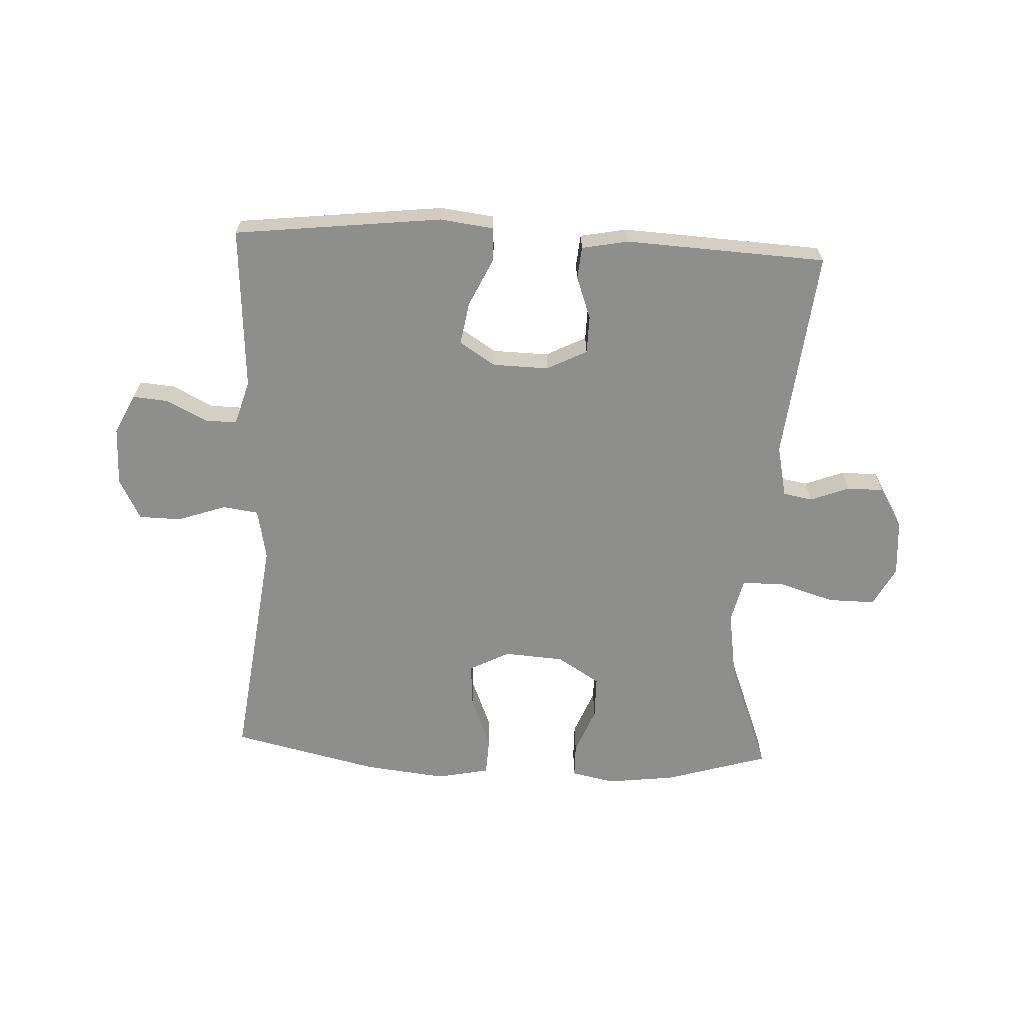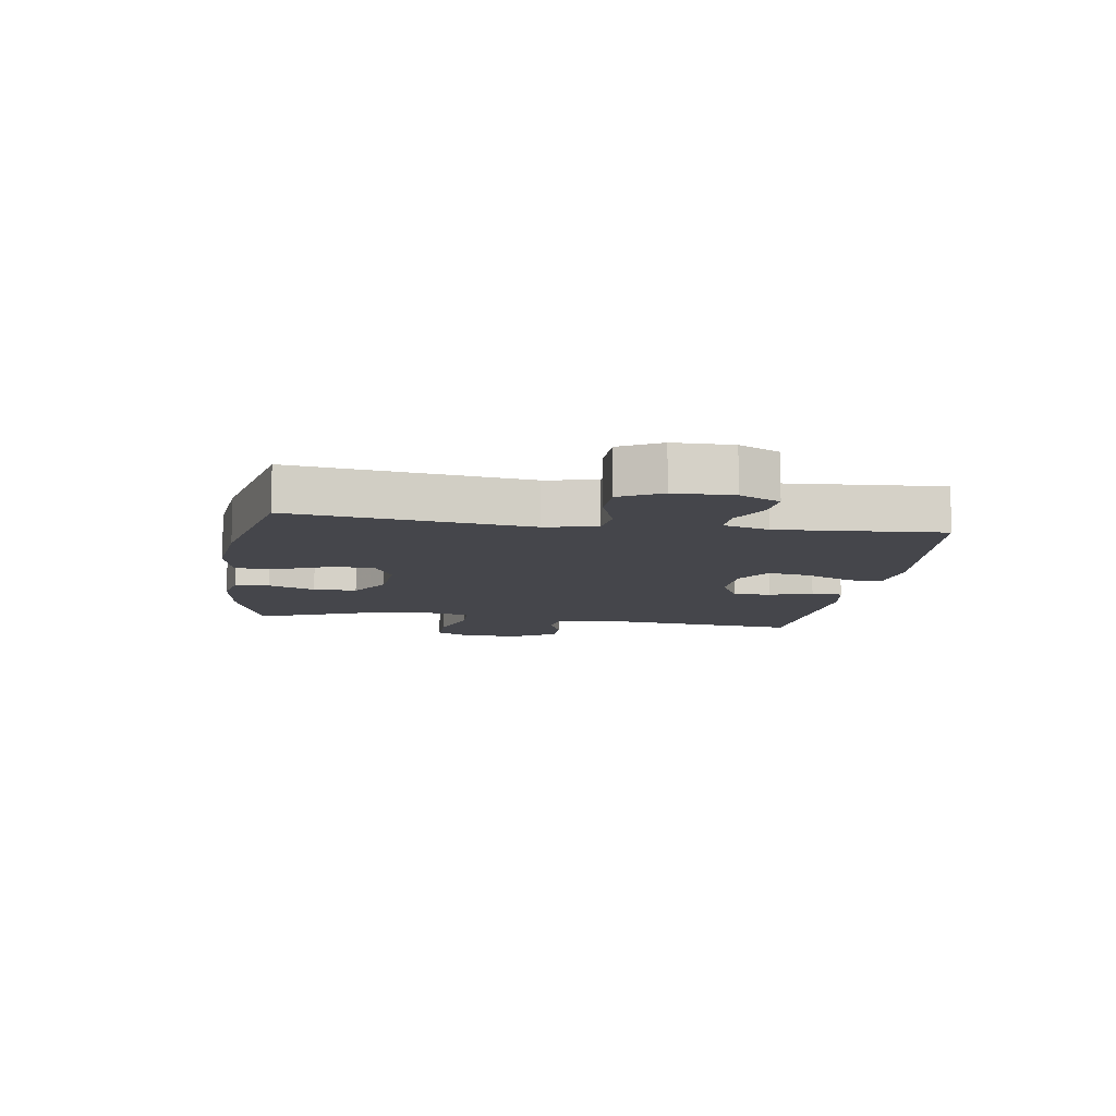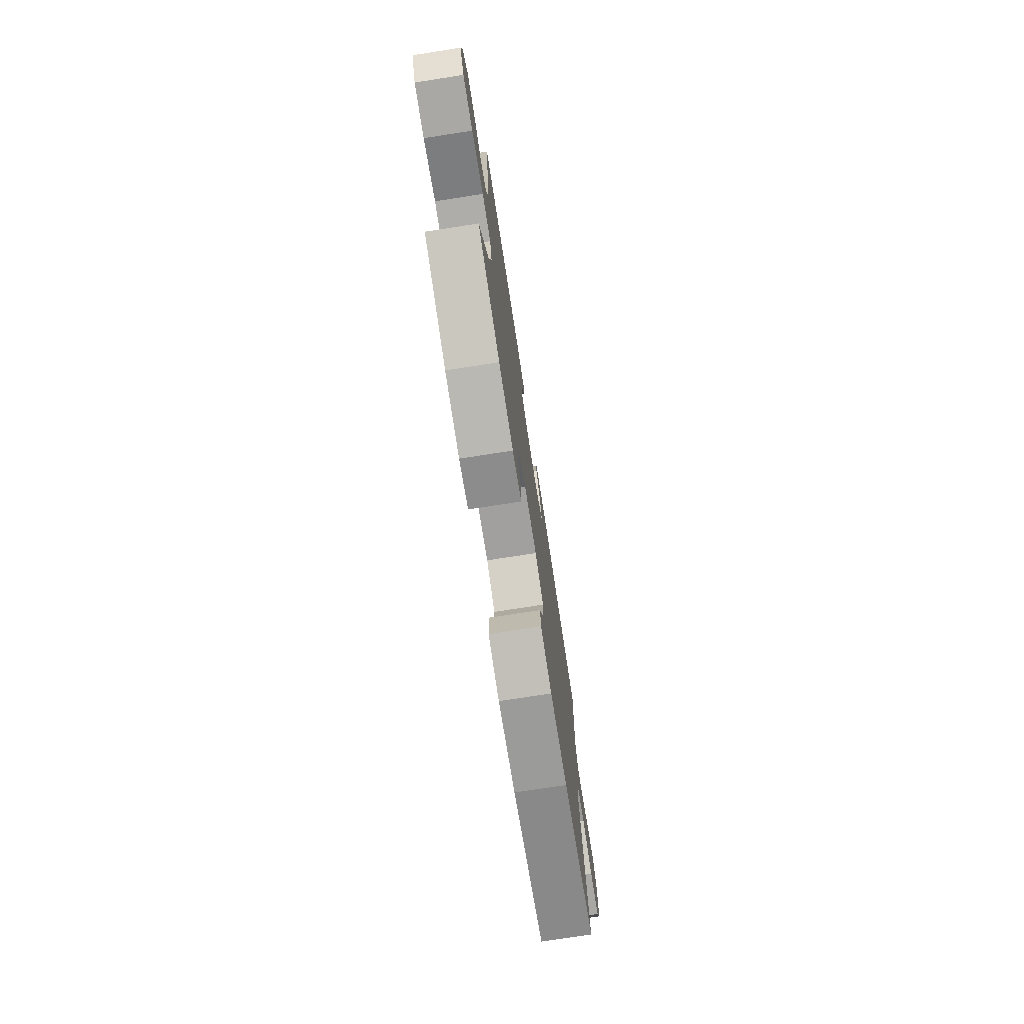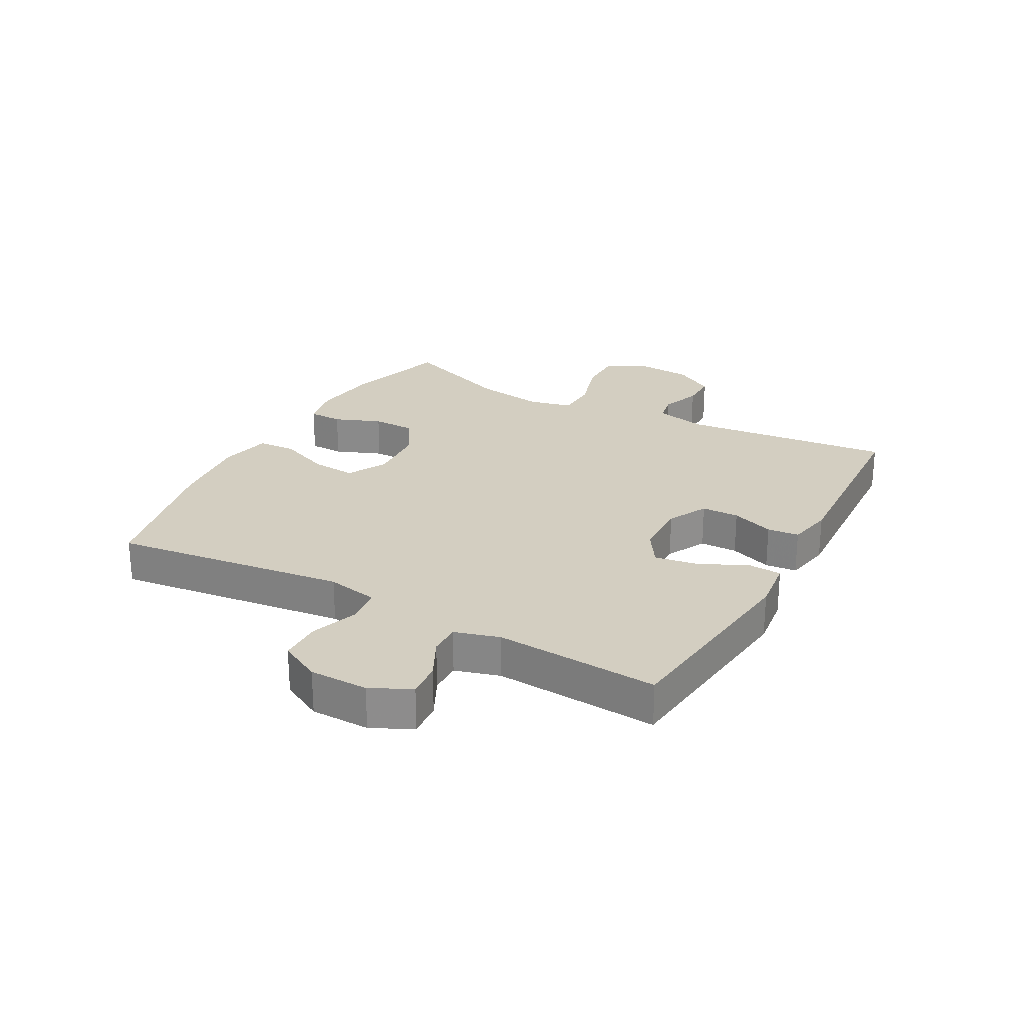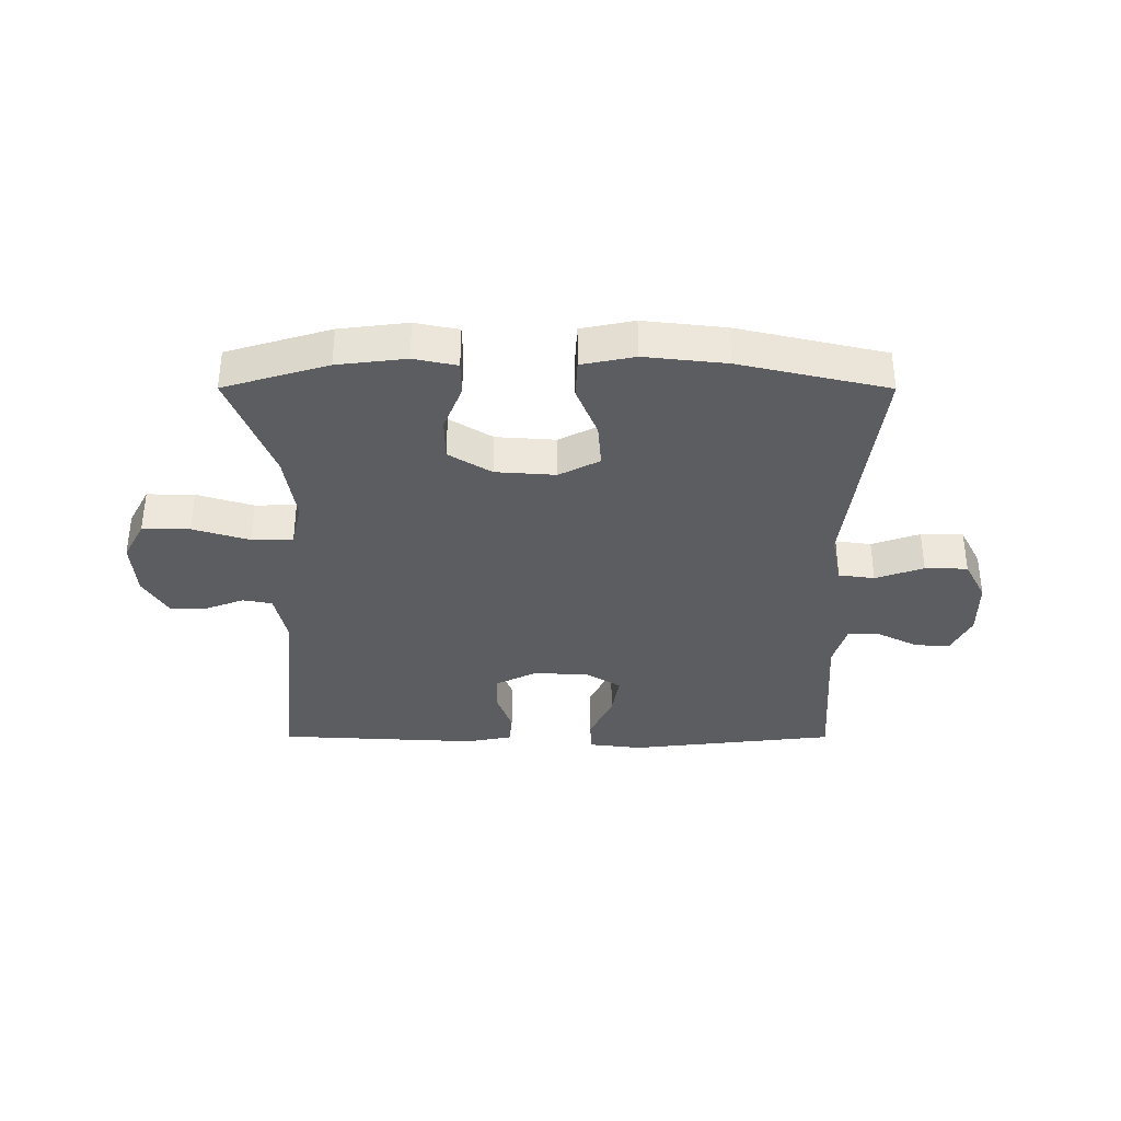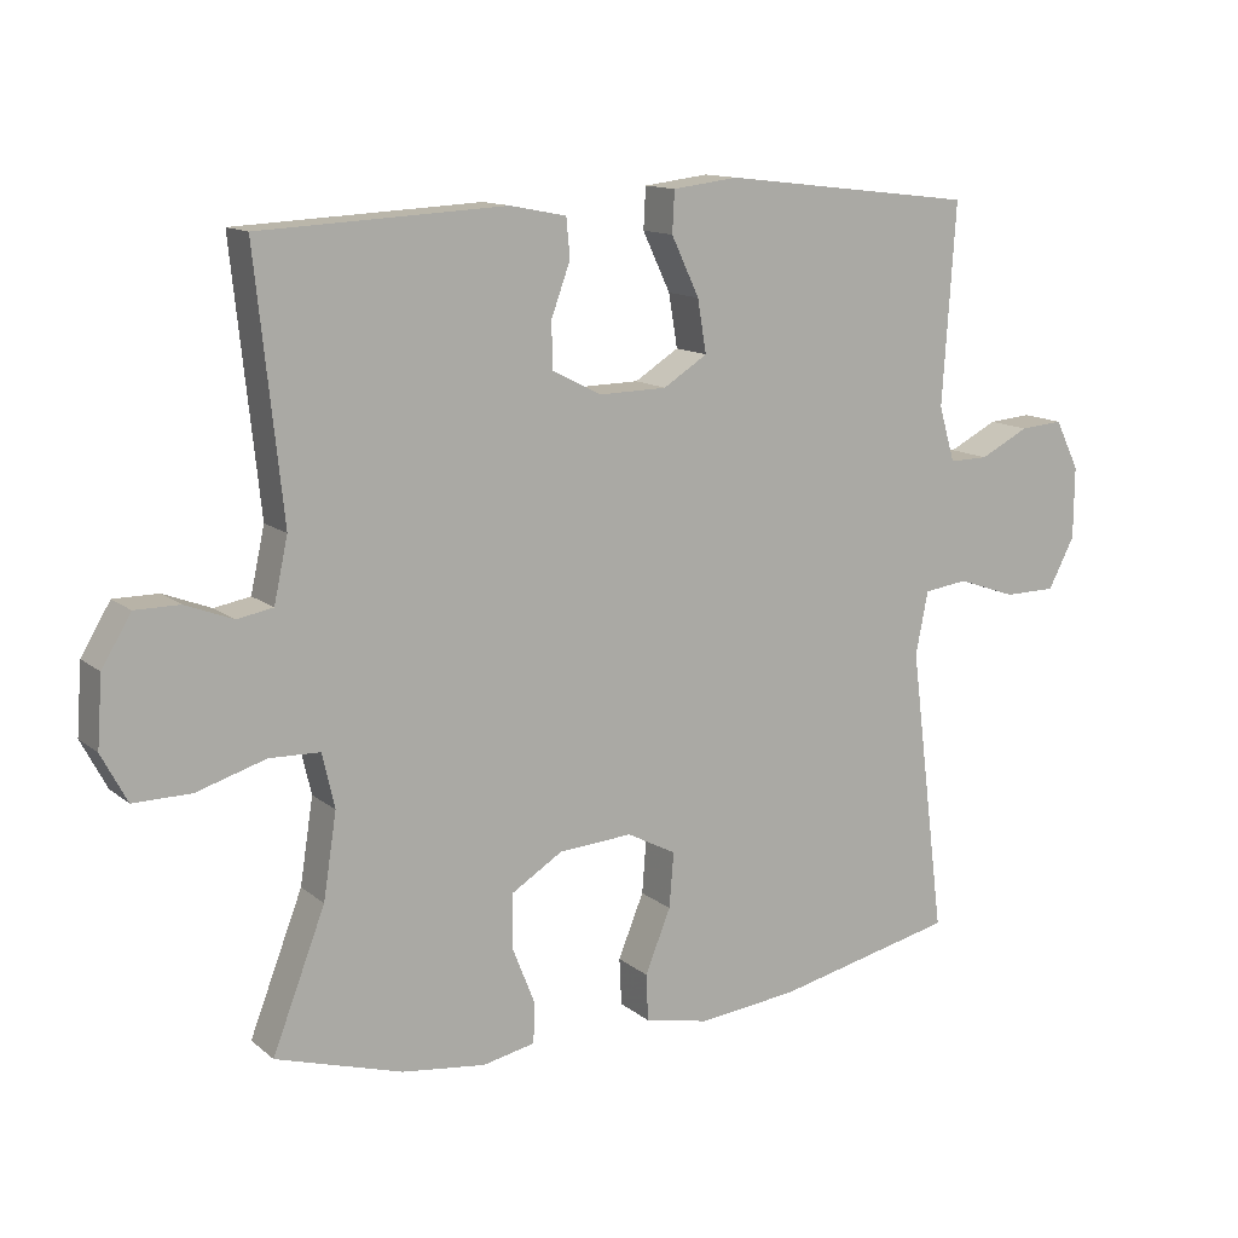
<metadata>
{"format":"obj","ext":"obj","renderer":"f3d","projection":"perspective","resolution":1024,"background":"white","views":[{"elev":-64.9,"azim":-2.8,"up":"+Y"},{"elev":-10.1,"azim":-98.6,"up":"+Y"},{"elev":-75.7,"azim":98.8,"up":"+Z"},{"elev":25.3,"azim":-61.2,"up":"+Y"},{"elev":-35.6,"azim":179.9,"up":"+Y"},{"elev":12.8,"azim":149.9,"up":"+Z"}]}
</metadata>
<code>
v 0.5 0.07 0.5
v 0.463 0.07 0.148
v 0.482 0.07 0.061
v 0.531 0.07 0.052
v 0.596 0.07 0.077
v 0.657 0.07 0.077
v 0.697 0.07 0.01
v 0.704 0.07 -0.085
v 0.669 0.07 -0.151
v 0.59 0.07 -0.15
v 0.496 0.07 -0.121
v 0.427 0.07 -0.123
v 0.41 0.07 -0.197
v 0.428 0.07 -0.313
v 0.5 0.07 -0.5
v 0.327 0.07 -0.552
v 0.213 0.07 -0.566
v 0.141 0.07 -0.551
v 0.14 0.07 -0.494
v 0.171 0.07 -0.416
v 0.17 0.07 -0.344
v 0.099 0.07 -0.3
v -0.001 0.07 -0.293
v -0.068 0.07 -0.328
v -0.062 0.07 -0.403
v -0.027 0.07 -0.489
v -0.03 0.07 -0.553
v -0.118 0.07 -0.571
v -0.254 0.07 -0.556
v -0.5 0.07 -0.5
v -0.451 0.07 -0.109
v -0.468 0.07 -0.023
v -0.528 0.07 -0.015
v -0.608 0.07 -0.043
v -0.679 0.07 -0.042
v -0.715 0.07 0.027
v -0.716 0.07 0.125
v -0.683 0.07 0.192
v -0.624 0.07 0.187
v -0.557 0.07 0.153
v -0.504 0.07 0.152
v -0.482 0.07 0.227
v -0.5 0.07 0.5
v -0.154 0.07 0.54
v -0.065 0.07 0.529
v -0.062 0.07 0.473
v -0.1 0.07 0.393
v -0.112 0.07 0.321
v -0.052 0.07 0.283
v 0.041 0.07 0.281
v 0.108 0.07 0.315
v 0.109 0.07 0.378
v 0.083 0.07 0.449
v 0.088 0.07 0.502
v 0.165 0.07 0.517
v 0.5 0 0.5
v 0.463 0 0.148
v 0.482 0 0.061
v 0.531 0 0.052
v 0.596 0 0.077
v 0.657 0 0.077
v 0.697 0 0.01
v 0.704 0 -0.085
v 0.669 0 -0.151
v 0.59 0 -0.15
v 0.496 0 -0.121
v 0.427 0 -0.123
v 0.41 0 -0.197
v 0.428 0 -0.313
v 0.5 0 -0.5
v 0.327 0 -0.552
v 0.213 0 -0.566
v 0.141 0 -0.551
v 0.14 0 -0.494
v 0.171 0 -0.416
v 0.17 0 -0.344
v 0.099 0 -0.3
v -0.001 0 -0.293
v -0.068 0 -0.328
v -0.062 0 -0.403
v -0.027 0 -0.489
v -0.03 0 -0.553
v -0.118 0 -0.571
v -0.254 0 -0.556
v -0.5 0 -0.5
v -0.451 0 -0.109
v -0.468 0 -0.023
v -0.528 0 -0.015
v -0.608 0 -0.043
v -0.679 0 -0.042
v -0.715 0 0.027
v -0.716 0 0.125
v -0.683 0 0.192
v -0.624 0 0.187
v -0.557 0 0.153
v -0.504 0 0.152
v -0.482 0 0.227
v -0.5 0 0.5
v -0.154 0 0.54
v -0.065 0 0.529
v -0.062 0 0.473
v -0.1 0 0.393
v -0.112 0 0.321
v -0.052 0 0.283
v 0.041 0 0.281
v 0.108 0 0.315
v 0.109 0 0.378
v 0.083 0 0.449
v 0.088 0 0.502
v 0.165 0 0.517
f 55 1 2
f 54 55 2
f 53 54 2
f 52 53 2
f 51 52 2 3
f 50 51 3
f 49 50 3
f 45 46 47
f 44 45 47
f 43 44 47
f 42 43 47
f 41 42 47 48
f 38 39 40
f 37 38 40
f 36 37 40
f 35 36 40
f 34 35 40
f 33 34 40
f 32 33 40 41
f 29 30 31
f 28 29 31
f 27 28 31
f 26 27 31
f 25 26 31
f 24 25 31 32
f 41 48 49
f 32 41 49
f 24 32 49
f 23 24 49
f 18 19 20
f 17 18 20
f 16 17 20
f 15 16 20
f 14 15 20
f 13 14 20 21
f 12 13 21 22
f 9 10 11
f 8 9 11
f 7 8 11
f 6 7 11
f 5 6 11
f 4 5 11
f 3 4 11 12
f 22 23 49
f 12 22 49
f 3 12 49
f 57 56 110
f 57 110 109
f 57 109 108
f 57 108 107
f 58 57 107 106
f 58 106 105
f 58 105 104
f 102 101 100
f 102 100 99
f 102 99 98
f 102 98 97
f 103 102 97 96
f 95 94 93
f 95 93 92
f 95 92 91
f 95 91 90
f 95 90 89
f 95 89 88
f 96 95 88 87
f 86 85 84
f 86 84 83
f 86 83 82
f 86 82 81
f 86 81 80
f 87 86 80 79
f 104 103 96
f 104 96 87
f 104 87 79
f 104 79 78
f 75 74 73
f 75 73 72
f 75 72 71
f 75 71 70
f 75 70 69
f 76 75 69 68
f 77 76 68 67
f 66 65 64
f 66 64 63
f 66 63 62
f 66 62 61
f 66 61 60
f 66 60 59
f 67 66 59 58
f 104 78 77
f 104 77 67
f 104 67 58
f 1 56 57 2
f 2 57 58 3
f 3 58 59 4
f 4 59 60 5
f 5 60 61 6
f 6 61 62 7
f 7 62 63 8
f 8 63 64 9
f 9 64 65 10
f 10 65 66 11
f 11 66 67 12
f 12 67 68 13
f 13 68 69 14
f 14 69 70 15
f 15 70 71 16
f 16 71 72 17
f 17 72 73 18
f 18 73 74 19
f 19 74 75 20
f 20 75 76 21
f 21 76 77 22
f 22 77 78 23
f 23 78 79 24
f 24 79 80 25
f 25 80 81 26
f 26 81 82 27
f 27 82 83 28
f 28 83 84 29
f 29 84 85 30
f 30 85 86 31
f 31 86 87 32
f 32 87 88 33
f 33 88 89 34
f 34 89 90 35
f 35 90 91 36
f 36 91 92 37
f 37 92 93 38
f 38 93 94 39
f 39 94 95 40
f 40 95 96 41
f 41 96 97 42
f 42 97 98 43
f 43 98 99 44
f 44 99 100 45
f 45 100 101 46
f 46 101 102 47
f 47 102 103 48
f 48 103 104 49
f 49 104 105 50
f 50 105 106 51
f 51 106 107 52
f 52 107 108 53
f 53 108 109 54
f 54 109 110 55
f 55 110 56 1

</code>
